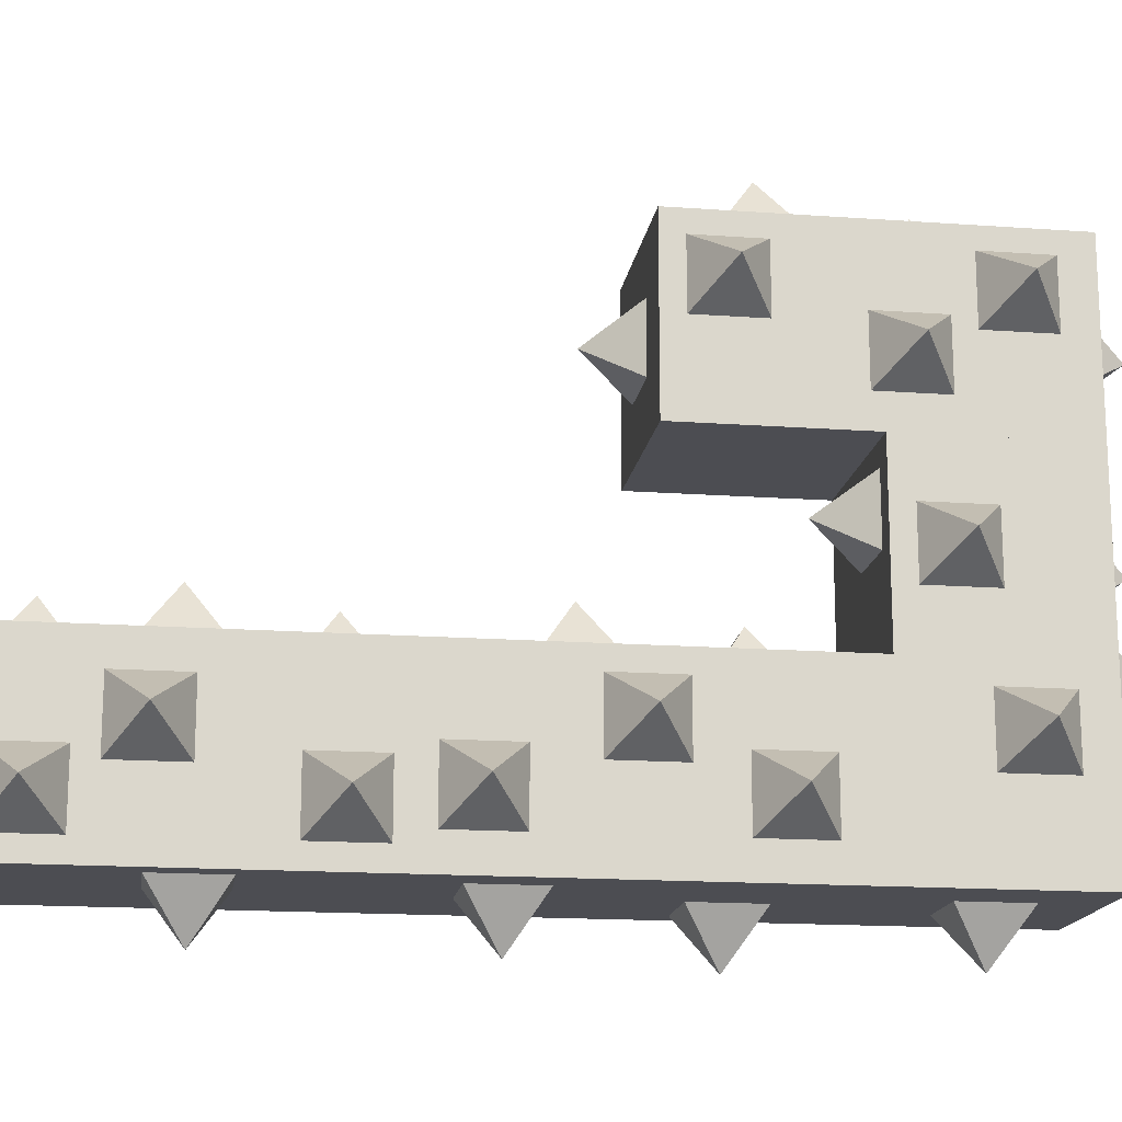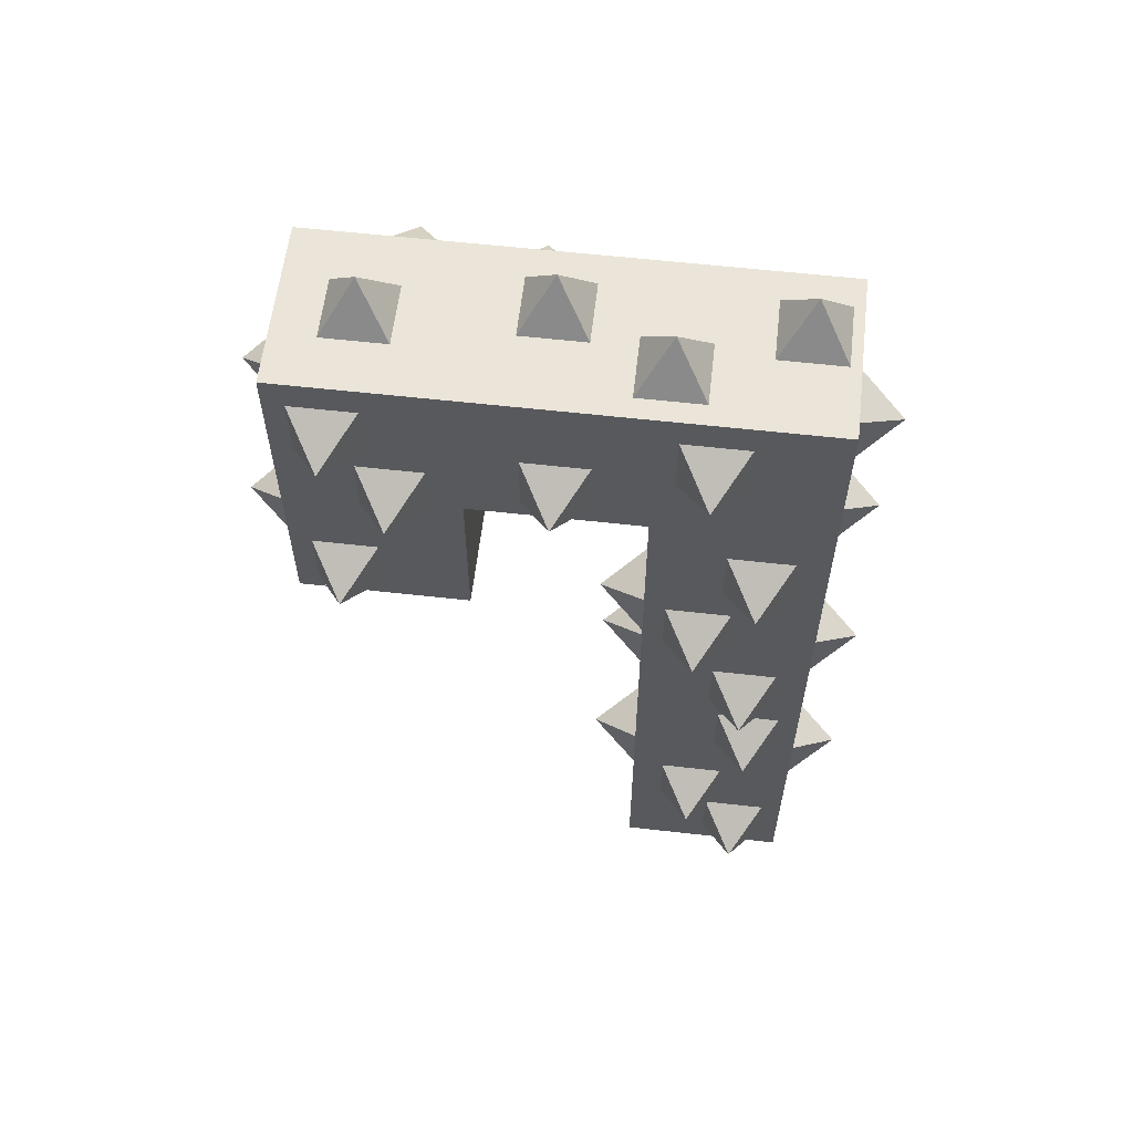
<metadata>
{"format":"obj","ext":"obj","renderer":"f3d","projection":"perspective","resolution":1024,"background":"white","views":[{"elev":-16.4,"azim":-98.4,"up":"+Y"},{"elev":59.5,"azim":-83.4,"up":"+Z"}]}
</metadata>
<code>
g fort_volcano_thorn_big003
v -0.5 2.577 4.922
v 0.5 1.577 4.922
v -0.5 1.577 4.922
v 0.5 2.577 4.922
v 0.5 2.577 2.922
v -0.5 1.577 2.922
v 0.5 1.577 2.922
v -0.5 2.577 2.922
v 0.5 2.577 4.922
v -0.5 2.577 2.922
v 0.5 2.577 2.922
v -0.5 2.577 4.922
v 0.5 1.577 4.922
v 0.5 2.577 2.922
v 0.5 1.577 2.922
v 0.5 2.577 4.922
v -0.5 1.577 4.922
v 0.5 1.577 2.922
v -0.5 1.577 2.922
v 0.5 1.577 4.922
v -0.5 2.577 4.922
v -0.5 1.577 2.922
v -0.5 2.577 2.922
v -0.5 1.577 4.922
v -0.4993 2.076 3.424
v -0.7824 2.265 3.235
v -0.4993 2.454 3.424
v -0.4993 2.454 3.424
v -0.7824 2.265 3.235
v -0.4993 2.454 3.047
v -0.4993 2.454 3.047
v -0.7824 2.265 3.235
v -0.4993 2.076 3.047
v -0.4993 2.076 3.047
v -0.7824 2.265 3.235
v -0.4993 2.076 3.424
v 0.1899 1.89 2.922
v 0.001215 2.078 2.639
v -0.1875 1.89 2.922
v -0.1875 1.89 2.922
v 0.001215 2.078 2.639
v -0.1875 2.267 2.922
v -0.1875 2.267 2.922
v 0.001215 2.078 2.639
v 0.1899 2.267 2.922
v 0.1899 2.267 2.922
v 0.001215 2.078 2.639
v 0.1899 1.89 2.922
v -0.5 1.765 4.237
v -0.7831 1.953 4.048
v -0.5 2.142 4.237
v -0.5 2.142 4.237
v -0.7831 1.953 4.048
v -0.5 2.142 3.86
v -0.5 2.142 3.86
v -0.7831 1.953 4.048
v -0.5 1.765 3.86
v -0.5 1.765 3.86
v -0.7831 1.953 4.048
v -0.5 1.765 4.237
v -0.5 2.077 4.737
v -0.7831 2.266 4.548
v -0.5 2.454 4.737
v -0.5 2.454 4.737
v -0.7831 2.266 4.548
v -0.5 2.454 4.36
v -0.5 2.454 4.36
v -0.7831 2.266 4.548
v -0.5 2.077 4.36
v -0.5 2.077 4.36
v -0.7831 2.266 4.548
v -0.5 2.077 4.737
v -0.375 2.577 3.61
v -0.1863 2.86 3.421
v 0.002435 2.577 3.61
v 0.002435 2.577 3.61
v -0.1863 2.86 3.421
v 0.002435 2.577 3.232
v 0.002435 2.577 3.232
v -0.1863 2.86 3.421
v -0.375 2.577 3.232
v -0.375 2.577 3.232
v -0.1863 2.86 3.421
v -0.375 2.577 3.61
v -0.06495 2.577 4.425
v 0.1238 2.86 4.236
v 0.3125 2.577 4.425
v 0.3125 2.577 4.425
v 0.1238 2.86 4.236
v 0.3125 2.577 4.047
v 0.3125 2.577 4.047
v 0.1238 2.86 4.236
v -0.06495 2.577 4.047
v -0.06495 2.577 4.047
v 0.1238 2.86 4.236
v -0.06495 2.577 4.425
v 0.5 2.454 4.175
v 0.7831 2.266 3.986
v 0.5 2.077 4.175
v 0.5 2.077 4.175
v 0.7831 2.266 3.986
v 0.5 2.077 3.797
v 0.5 2.077 3.797
v 0.7831 2.266 3.986
v 0.5 2.454 3.797
v 0.5 2.454 3.797
v 0.7831 2.266 3.986
v 0.5 2.454 4.175
v 0.5 2.142 3.55
v 0.7831 1.953 3.361
v 0.5 1.765 3.55
v 0.5 1.765 3.55
v 0.7831 1.953 3.361
v 0.5 1.765 3.172
v 0.5 1.765 3.172
v 0.7831 1.953 3.361
v 0.5 2.142 3.172
v 0.5 2.142 3.172
v 0.7831 1.953 3.361
v 0.5 2.142 3.55
v 0.5 2.142 4.862
v 0.7831 1.953 4.673
v 0.5 1.765 4.862
v 0.5 1.765 4.862
v 0.7831 1.953 4.673
v 0.5 1.765 4.485
v 0.5 1.765 4.485
v 0.7831 1.953 4.673
v 0.5 2.142 4.485
v 0.5 2.142 4.485
v 0.7831 1.953 4.673
v 0.5 2.142 4.862
v -0.5 -0.4229 -0.07787
v 0.5 0.5771 -0.07787
v -0.5 0.5771 -0.07787
v 0.5 -0.4229 -0.07787
v 0.5 -0.4229 1.922
v -0.5 0.5771 1.922
v 0.5 0.5771 1.922
v -0.5 -0.4229 1.922
v 0.5 -0.4229 -0.07787
v -0.5 -0.4229 1.922
v 0.5 -0.4229 1.922
v -0.5 -0.4229 -0.07787
v 0.5 0.5771 -0.07787
v 0.5 -0.4229 1.922
v 0.5 0.5771 1.922
v 0.5 -0.4229 -0.07787
v -0.5 0.5771 -0.07787
v 0.5 0.5771 1.922
v -0.5 0.5771 1.922
v 0.5 0.5771 -0.07787
v -0.5 -0.4229 -0.07787
v -0.5 0.5771 1.922
v -0.5 -0.4229 1.922
v -0.5 0.5771 -0.07787
v -0.4993 0.07771 1.42
v -0.7824 -0.111 1.609
v -0.4993 -0.2997 1.42
v -0.4993 -0.2997 1.42
v -0.7824 -0.111 1.609
v -0.4993 -0.2997 1.798
v -0.4993 -0.2997 1.798
v -0.7824 -0.111 1.609
v -0.4993 0.07771 1.798
v -0.4993 0.07771 1.798
v -0.7824 -0.111 1.609
v -0.4993 0.07771 1.42
v 0.3774 0.5771 1.42
v 0.1887 0.8601 1.608
v -0 0.5771 1.42
v -0 0.5771 1.42
v 0.1887 0.8601 1.608
v -0 0.5771 1.797
v -0 0.5771 1.797
v 0.1887 0.8601 1.608
v 0.3774 0.5771 1.797
v 0.3774 0.5771 1.797
v 0.1887 0.8601 1.608
v 0.3774 0.5771 1.42
v 0.00244 0.5771 0.7322
v -0.1863 0.8601 0.9209
v -0.375 0.5771 0.7322
v -0.375 0.5771 0.7322
v -0.1863 0.8601 0.9209
v -0.375 0.5771 1.11
v -0.375 0.5771 1.11
v -0.1863 0.8601 0.9209
v 0.00244 0.5771 1.11
v 0.00244 0.5771 1.11
v -0.1863 0.8601 0.9209
v 0.00244 0.5771 0.7322
v 0.3125 0.5771 0.1072
v 0.1238 0.8601 0.2959
v -0.06494 0.5771 0.1072
v -0.06494 0.5771 0.1072
v 0.1238 0.8601 0.2959
v -0.06494 0.5771 0.4846
v -0.06494 0.5771 0.4846
v 0.1238 0.8601 0.2959
v 0.3125 0.5771 0.4846
v 0.3125 0.5771 0.4846
v 0.1238 0.8601 0.2959
v 0.3125 0.5771 0.1072
v -0.5 0.3896 0.6072
v -0.7831 0.2008 0.7959
v -0.5 0.01212 0.6072
v -0.5 0.01212 0.6072
v -0.7831 0.2008 0.7959
v -0.5 0.01212 0.9846
v -0.5 0.01212 0.9846
v -0.7831 0.2008 0.7959
v -0.5 0.3896 0.9846
v -0.5 0.3896 0.9846
v -0.7831 0.2008 0.7959
v -0.5 0.3896 0.6072
v -0.5 0.07706 0.1072
v -0.7831 -0.1117 0.2959
v -0.5 -0.3004 0.1072
v -0.5 -0.3004 0.1072
v -0.7831 -0.1117 0.2959
v -0.5 -0.3004 0.4846
v -0.5 -0.3004 0.4846
v -0.7831 -0.1117 0.2959
v -0.5 0.07706 0.4846
v -0.5 0.07706 0.4846
v -0.7831 -0.1117 0.2959
v -0.5 0.07706 0.1072
v -0.375 -0.4229 0.7922
v -0.1863 -0.706 0.981
v 0.00244 -0.4229 0.7922
v 0.00244 -0.4229 0.7922
v -0.1863 -0.706 0.981
v 0.00244 -0.4229 1.17
v 0.00244 -0.4229 1.17
v -0.1863 -0.706 0.981
v -0.375 -0.4229 1.17
v -0.375 -0.4229 1.17
v -0.1863 -0.706 0.981
v -0.375 -0.4229 0.7922
v 0.5 -0.3004 0.6697
v 0.7831 -0.1117 0.8584
v 0.5 0.07705 0.6697
v 0.5 0.07705 0.6697
v 0.7831 -0.1117 0.8584
v 0.5 0.07705 1.047
v 0.5 0.07705 1.047
v 0.7831 -0.1117 0.8584
v 0.5 -0.3004 1.047
v 0.5 -0.3004 1.047
v 0.7831 -0.1117 0.8584
v 0.5 -0.3004 0.6697
v 0.5 0.01212 1.295
v 0.7831 0.2008 1.483
v 0.5 0.3896 1.295
v 0.5 0.3896 1.295
v 0.7831 0.2008 1.483
v 0.5 0.3896 1.672
v 0.5 0.3896 1.672
v 0.7831 0.2008 1.483
v 0.5 0.01212 1.672
v 0.5 0.01212 1.672
v 0.7831 0.2008 1.483
v 0.5 0.01212 1.295
v 0.5 0.01212 -0.01781
v 0.7831 0.2008 0.1709
v 0.5 0.3896 -0.01781
v 0.5 0.3896 -0.01781
v 0.7831 0.2008 0.1709
v 0.5 0.3896 0.3596
v 0.5 0.3896 0.3596
v 0.7831 0.2008 0.1709
v 0.5 0.01212 0.3596
v 0.5 0.01212 0.3596
v 0.7831 0.2008 0.1709
v 0.5 0.01212 -0.01781
v 0.5 0.5771 1.922
v -0.5 -0.4229 1.922
v 0.5 -0.4229 1.922
v -0.5 0.5771 1.922
v -0.5 0.5771 3.922
v 0.5 -0.4229 3.922
v -0.5 -0.4229 3.922
v 0.5 0.5771 3.922
v -0.5 0.5771 1.922
v 0.5 0.5771 3.922
v -0.5 0.5771 3.922
v 0.5 0.5771 1.922
v -0.5 -0.4229 1.922
v -0.5 0.5771 3.922
v -0.5 -0.4229 3.922
v -0.5 0.5771 1.922
v 0.5 -0.4229 1.922
v -0.5 -0.4229 3.922
v 0.5 -0.4229 3.922
v -0.5 -0.4229 1.922
v 0.5 0.5771 1.922
v 0.5 -0.4229 3.922
v 0.5 0.5771 3.922
v 0.5 -0.4229 1.922
v 0.4993 0.0764 3.42
v 0.7824 0.2651 3.609
v 0.4993 0.4538 3.42
v 0.4993 0.4538 3.42
v 0.7824 0.2651 3.609
v 0.4993 0.4538 3.798
v 0.4993 0.4538 3.798
v 0.7824 0.2651 3.609
v 0.4993 0.0764 3.798
v 0.4993 0.0764 3.798
v 0.7824 0.2651 3.609
v 0.4993 0.0764 3.42
v -0.1927 1.95 4.92
v -0.004022 2.138 5.203
v 0.1847 1.95 4.92
v 0.1847 1.95 4.92
v -0.004022 2.138 5.203
v 0.1847 2.327 4.92
v 0.1847 2.327 4.92
v -0.004022 2.138 5.203
v -0.1927 2.327 4.92
v -0.1927 2.327 4.92
v -0.004022 2.138 5.203
v -0.1927 1.95 4.92
v -0.189 -0.4203 4.234
v -0.000263 -0.7034 4.423
v 0.1885 -0.4203 4.234
v 0.1885 -0.4203 4.234
v -0.000263 -0.7034 4.423
v 0.1885 -0.4203 4.611
v 0.1885 -0.4203 4.611
v -0.000263 -0.7034 4.423
v -0.189 -0.4203 4.611
v -0.189 -0.4203 4.611
v -0.000263 -0.7034 4.423
v -0.189 -0.4203 4.234
v -0.00244 -0.4229 3.099
v 0.1863 -0.706 3.287
v 0.375 -0.4229 3.099
v 0.375 -0.4229 3.099
v 0.1863 -0.706 3.287
v 0.375 -0.4229 3.476
v 0.375 -0.4229 3.476
v 0.1863 -0.706 3.287
v -0.00244 -0.4229 3.476
v -0.00244 -0.4229 3.476
v 0.1863 -0.706 3.287
v -0.00244 -0.4229 3.099
v -0.3125 -0.4229 2.107
v -0.1238 -0.706 2.296
v 0.06494 -0.4229 2.107
v 0.06494 -0.4229 2.107
v -0.1238 -0.706 2.296
v 0.06494 -0.4229 2.485
v 0.06494 -0.4229 2.485
v -0.1238 -0.706 2.296
v -0.3125 -0.4229 2.485
v -0.3125 -0.4229 2.485
v -0.1238 -0.706 2.296
v -0.3125 -0.4229 2.107
v 0.5 -0.2354 2.607
v 0.7831 -0.04673 2.796
v 0.5 0.142 2.607
v 0.5 0.142 2.607
v 0.7831 -0.04673 2.796
v 0.5 0.142 2.985
v 0.5 0.142 2.985
v 0.7831 -0.04673 2.796
v 0.5 -0.2354 2.985
v 0.5 -0.2354 2.985
v 0.7831 -0.04673 2.796
v 0.5 -0.2354 2.607
v 0.5 0.07705 2.107
v 0.7831 0.2658 2.296
v 0.5 0.4545 2.107
v 0.5 0.4545 2.107
v 0.7831 0.2658 2.296
v 0.5 0.4545 2.485
v 0.5 0.4545 2.485
v 0.7831 0.2658 2.296
v 0.5 0.07705 2.485
v 0.5 0.07705 2.485
v 0.7831 0.2658 2.296
v 0.5 0.07705 2.107
v 0.375 0.5771 3.235
v 0.1863 0.8601 3.423
v -0.00244 0.5771 3.235
v -0.00244 0.5771 3.235
v 0.1863 0.8601 3.423
v -0.00244 0.5771 3.612
v -0.00244 0.5771 3.612
v 0.1863 0.8601 3.423
v 0.375 0.5771 3.612
v 0.375 0.5771 3.612
v 0.1863 0.8601 3.423
v 0.375 0.5771 3.235
v 0.06494 0.5771 2.42
v -0.1238 0.8601 2.608
v -0.3125 0.5771 2.42
v -0.3125 0.5771 2.42
v -0.1238 0.8601 2.608
v -0.3125 0.5771 2.797
v -0.3125 0.5771 2.797
v -0.1238 0.8601 2.608
v 0.06494 0.5771 2.797
v 0.06494 0.5771 2.797
v -0.1238 0.8601 2.608
v 0.06494 0.5771 2.42
v -0.5 0.4545 2.67
v -0.7831 0.2658 2.858
v -0.5 0.07706 2.67
v -0.5 0.07706 2.67
v -0.7831 0.2658 2.858
v -0.5 0.07706 3.047
v -0.5 0.07706 3.047
v -0.7831 0.2658 2.858
v -0.5 0.4545 3.047
v -0.5 0.4545 3.047
v -0.7831 0.2658 2.858
v -0.5 0.4545 2.67
v -0.5 0.142 3.295
v -0.7831 -0.04672 3.483
v -0.5 -0.2354 3.295
v -0.5 -0.2354 3.295
v -0.7831 -0.04672 3.483
v -0.5 -0.2354 3.672
v -0.5 -0.2354 3.672
v -0.7831 -0.04672 3.483
v -0.5 0.142 3.672
v -0.5 0.142 3.672
v -0.7831 -0.04672 3.483
v -0.5 0.142 3.295
v -0.5 0.142 1.982
v -0.7831 -0.04672 2.171
v -0.5 -0.2354 1.982
v -0.5 -0.2354 1.982
v -0.7831 -0.04672 2.171
v -0.5 -0.2354 2.36
v -0.5 -0.2354 2.36
v -0.7831 -0.04672 2.171
v -0.5 0.142 2.36
v -0.5 0.142 2.36
v -0.7831 -0.04672 2.171
v -0.5 0.142 1.982
v -0.5 -0.4229 3.922
v 0.5 -0.4229 4.922
v 0.5 -0.4229 3.922
v -0.5 -0.4229 4.922
v -0.5 1.577 4.922
v 0.5 1.577 3.922
v 0.5 1.577 4.922
v -0.5 1.577 3.922
v -0.5 -0.4229 4.922
v -0.5 1.577 3.922
v -0.5 1.577 4.922
v -0.5 -0.4229 3.922
v 0.5 -0.4229 4.922
v -0.5 1.577 4.922
v 0.5 1.577 4.922
v -0.5 -0.4229 4.922
v 0.5 -0.4229 3.922
v 0.5 1.577 4.922
v 0.5 1.577 3.922
v 0.5 -0.4229 4.922
v -0.5 -0.4229 3.922
v 0.5 1.577 3.922
v -0.5 1.577 3.922
v 0.5 -0.4229 3.922
v 0.000649 1.075 3.923
v -0.1881 1.264 3.64
v -0.3768 1.075 3.923
v -0.3768 1.075 3.923
v -0.1881 1.264 3.64
v -0.3768 1.453 3.923
v -0.3768 1.453 3.923
v -0.1881 1.264 3.64
v 0.000649 1.453 3.923
v 0.000649 1.453 3.923
v -0.1881 1.264 3.64
v 0.000649 1.075 3.923
v 0.5 1.075 4.8
v 0.7831 1.263 4.611
v 0.5 1.075 4.422
v 0.5 1.075 4.422
v 0.7831 1.263 4.611
v 0.5 1.452 4.422
v 0.5 1.452 4.422
v 0.7831 1.263 4.611
v 0.5 1.452 4.8
v 0.5 1.452 4.8
v 0.7831 1.263 4.611
v 0.5 1.075 4.8
v 0.5 0.3871 4.425
v 0.7831 0.5758 4.236
v 0.5 0.3871 4.047
v 0.5 0.3871 4.047
v 0.7831 0.5758 4.236
v 0.5 0.7646 4.047
v 0.5 0.7646 4.047
v 0.7831 0.5758 4.236
v 0.5 0.7646 4.425
v 0.5 0.7646 4.425
v 0.7831 0.5758 4.236
v 0.5 0.3871 4.425
v 0.5 -0.2379 4.735
v 0.7831 -0.04917 4.546
v 0.5 -0.2379 4.357
v 0.5 -0.2379 4.357
v 0.7831 -0.04917 4.546
v 0.5 0.1396 4.357
v 0.5 0.1396 4.357
v 0.7831 -0.04917 4.546
v 0.5 0.1396 4.735
v 0.5 0.1396 4.735
v 0.7831 -0.04917 4.546
v 0.5 -0.2379 4.735
v -0.5 0.8896 4.047
v -0.7831 1.078 4.236
v -0.5 0.8896 4.425
v -0.5 0.8896 4.425
v -0.7831 1.078 4.236
v -0.5 1.267 4.425
v -0.5 1.267 4.425
v -0.7831 1.078 4.236
v -0.5 1.267 4.047
v -0.5 1.267 4.047
v -0.7831 1.078 4.236
v -0.5 0.8896 4.047
v -0.5 0.07461 4.357
v -0.7831 0.2633 4.546
v -0.5 0.07461 4.735
v -0.5 0.07461 4.735
v -0.7831 0.2633 4.546
v -0.5 0.4521 4.735
v -0.5 0.4521 4.735
v -0.7831 0.2633 4.546
v -0.5 0.4521 4.357
v -0.5 0.4521 4.357
v -0.7831 0.2633 4.546
v -0.5 0.07461 4.357
v -0.3774 0.3246 4.922
v -0.1887 0.5133 5.205
v -8e-06 0.3246 4.922
v -8e-06 0.3246 4.922
v -0.1887 0.5133 5.205
v -8e-06 0.7021 4.922
v -8e-06 0.7021 4.922
v -0.1887 0.5133 5.205
v -0.3774 0.7021 4.922
v -0.3774 0.7021 4.922
v -0.1887 0.5133 5.205
v -0.3774 0.3246 4.922
v -0.06495 0.9496 4.922
v 0.1238 1.138 5.205
v 0.3125 0.9496 4.922
v 0.3125 0.9496 4.922
v 0.1238 1.138 5.205
v 0.3125 1.327 4.922
v 0.3125 1.327 4.922
v 0.1238 1.138 5.205
v -0.06495 1.327 4.922
v -0.06495 1.327 4.922
v 0.1238 1.138 5.205
v -0.06495 0.9496 4.922
v -0.06495 -0.3629 4.922
v 0.1238 -0.1742 5.205
v 0.3125 -0.3629 4.922
v 0.3125 -0.3629 4.922
v 0.1238 -0.1742 5.205
v 0.3125 0.01455 4.922
v 0.3125 0.01455 4.922
v 0.1238 -0.1742 5.205
v -0.06495 0.01455 4.922
v -0.06495 0.01455 4.922
v 0.1238 -0.1742 5.205
v -0.06495 -0.3629 4.922
g fort_volcano_thorn_big003_0
f -574 -575 -576
f -573 -576 -575
f -570 -571 -572
f -569 -572 -571
f -566 -567 -568
f -565 -568 -567
f -562 -563 -564
f -561 -564 -563
f -558 -559 -560
f -557 -560 -559
f -554 -555 -556
f -553 -556 -555
f -550 -551 -552
f -547 -548 -549
f -544 -545 -546
f -541 -542 -543
f -538 -539 -540
f -535 -536 -537
f -532 -533 -534
f -529 -530 -531
f -526 -527 -528
f -523 -524 -525
f -520 -521 -522
f -517 -518 -519
f -514 -515 -516
f -511 -512 -513
f -508 -509 -510
f -505 -506 -507
f -502 -503 -504
f -499 -500 -501
f -496 -497 -498
f -493 -494 -495
f -490 -491 -492
f -487 -488 -489
f -484 -485 -486
f -481 -482 -483
f -478 -479 -480
f -475 -476 -477
f -472 -473 -474
f -469 -470 -471
f -466 -467 -468
f -463 -464 -465
f -460 -461 -462
f -457 -458 -459
f -454 -455 -456
f -451 -452 -453
f -448 -449 -450
f -445 -446 -447
f -442 -443 -444
f -441 -444 -443
f -438 -439 -440
f -437 -440 -439
f -434 -435 -436
f -433 -436 -435
f -430 -431 -432
f -429 -432 -431
f -426 -427 -428
f -425 -428 -427
f -422 -423 -424
f -421 -424 -423
f -418 -419 -420
f -415 -416 -417
f -412 -413 -414
f -409 -410 -411
f -406 -407 -408
f -403 -404 -405
f -400 -401 -402
f -397 -398 -399
f -394 -395 -396
f -391 -392 -393
f -388 -389 -390
f -385 -386 -387
f -382 -383 -384
f -379 -380 -381
f -376 -377 -378
f -373 -374 -375
f -370 -371 -372
f -367 -368 -369
f -364 -365 -366
f -361 -362 -363
f -358 -359 -360
f -355 -356 -357
f -352 -353 -354
f -349 -350 -351
f -346 -347 -348
f -343 -344 -345
f -340 -341 -342
f -337 -338 -339
f -334 -335 -336
f -331 -332 -333
f -328 -329 -330
f -325 -326 -327
f -322 -323 -324
f -319 -320 -321
f -316 -317 -318
f -313 -314 -315
f -310 -311 -312
f -307 -308 -309
f -304 -305 -306
f -301 -302 -303
f -298 -299 -300
f -297 -300 -299
f -294 -295 -296
f -293 -296 -295
f -290 -291 -292
f -289 -292 -291
f -286 -287 -288
f -285 -288 -287
f -282 -283 -284
f -281 -284 -283
f -278 -279 -280
f -277 -280 -279
f -274 -275 -276
f -271 -272 -273
f -268 -269 -270
f -265 -266 -267
f -262 -263 -264
f -259 -260 -261
f -256 -257 -258
f -253 -254 -255
f -250 -251 -252
f -247 -248 -249
f -244 -245 -246
f -241 -242 -243
f -238 -239 -240
f -235 -236 -237
f -232 -233 -234
f -229 -230 -231
f -226 -227 -228
f -223 -224 -225
f -220 -221 -222
f -217 -218 -219
f -214 -215 -216
f -211 -212 -213
f -208 -209 -210
f -205 -206 -207
f -202 -203 -204
f -199 -200 -201
f -196 -197 -198
f -193 -194 -195
f -190 -191 -192
f -187 -188 -189
f -184 -185 -186
f -181 -182 -183
f -178 -179 -180
f -175 -176 -177
f -172 -173 -174
f -169 -170 -171
f -166 -167 -168
f -163 -164 -165
f -160 -161 -162
f -157 -158 -159
f -154 -155 -156
f -151 -152 -153
f -148 -149 -150
f -145 -146 -147
f -142 -143 -144
f -139 -140 -141
f -136 -137 -138
f -133 -134 -135
f -130 -131 -132
f -129 -132 -131
f -126 -127 -128
f -125 -128 -127
f -122 -123 -124
f -121 -124 -123
f -118 -119 -120
f -117 -120 -119
f -114 -115 -116
f -113 -116 -115
f -110 -111 -112
f -109 -112 -111
f -106 -107 -108
f -103 -104 -105
f -100 -101 -102
f -97 -98 -99
f -94 -95 -96
f -91 -92 -93
f -88 -89 -90
f -85 -86 -87
f -82 -83 -84
f -79 -80 -81
f -76 -77 -78
f -73 -74 -75
f -70 -71 -72
f -67 -68 -69
f -64 -65 -66
f -61 -62 -63
f -58 -59 -60
f -55 -56 -57
f -52 -53 -54
f -49 -50 -51
f -46 -47 -48
f -43 -44 -45
f -40 -41 -42
f -37 -38 -39
f -34 -35 -36
f -31 -32 -33
f -28 -29 -30
f -25 -26 -27
f -22 -23 -24
f -19 -20 -21
f -16 -17 -18
f -13 -14 -15
f -10 -11 -12
f -7 -8 -9
f -4 -5 -6
f -1 -2 -3

</code>
